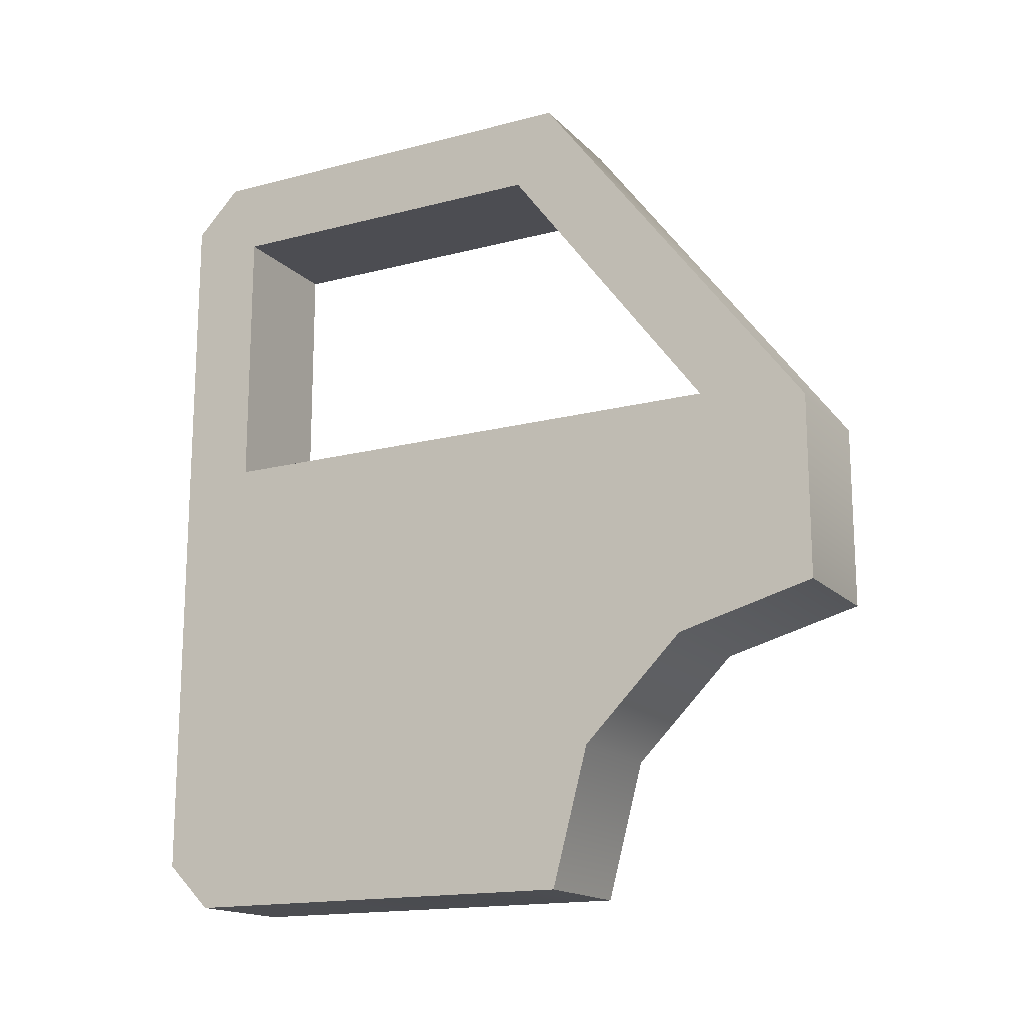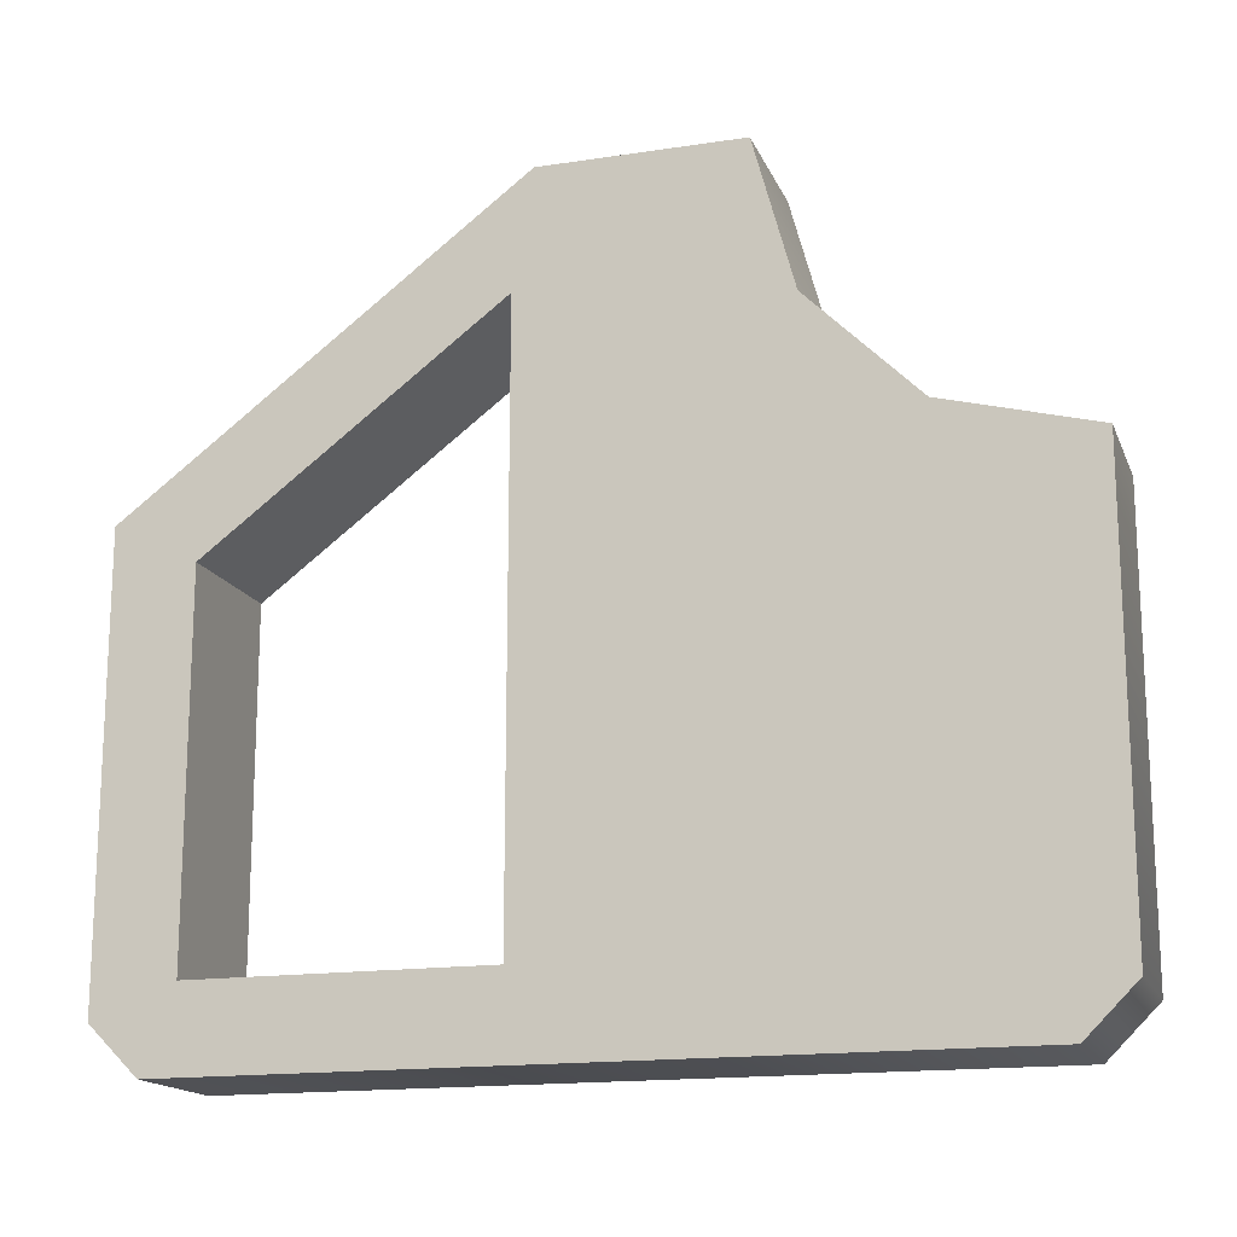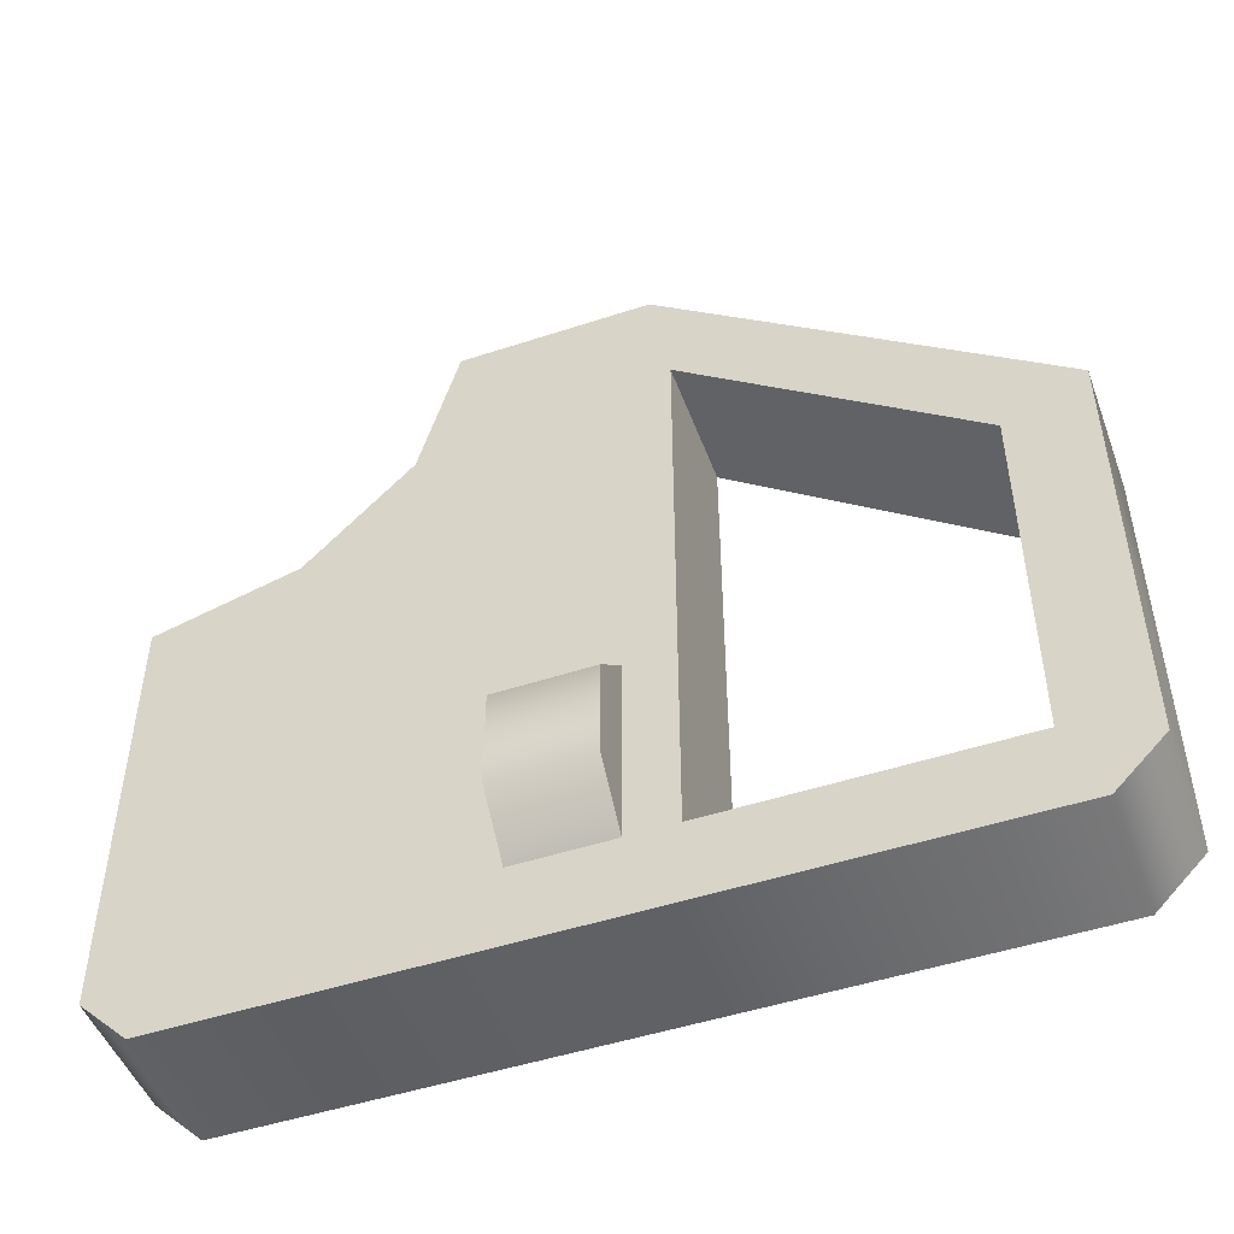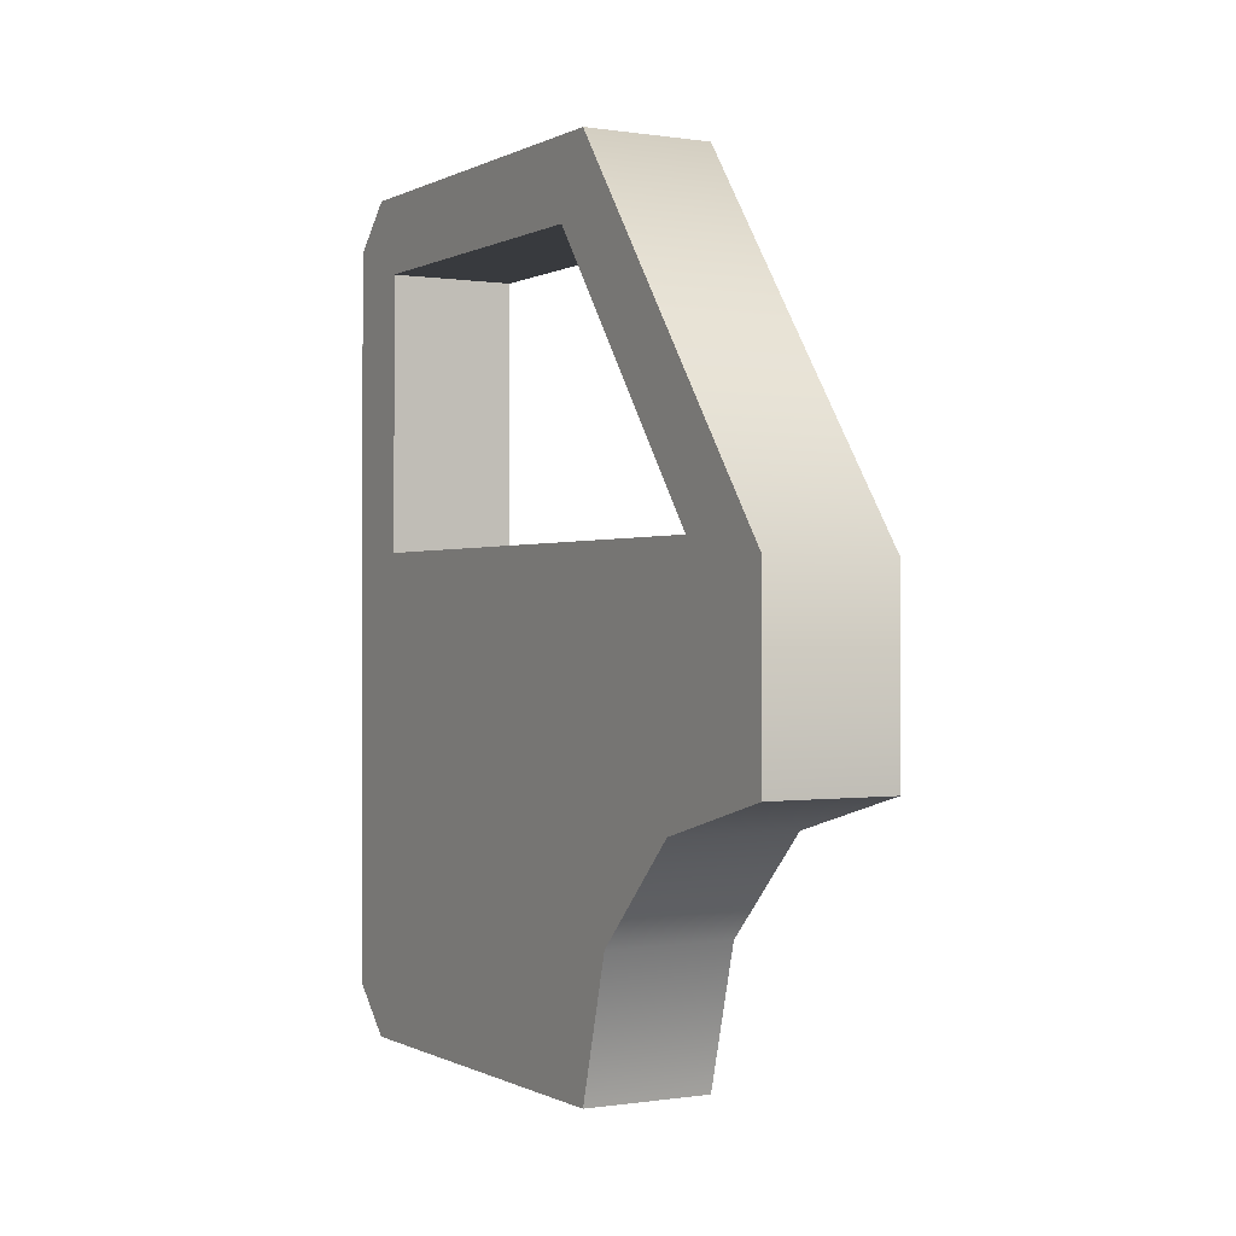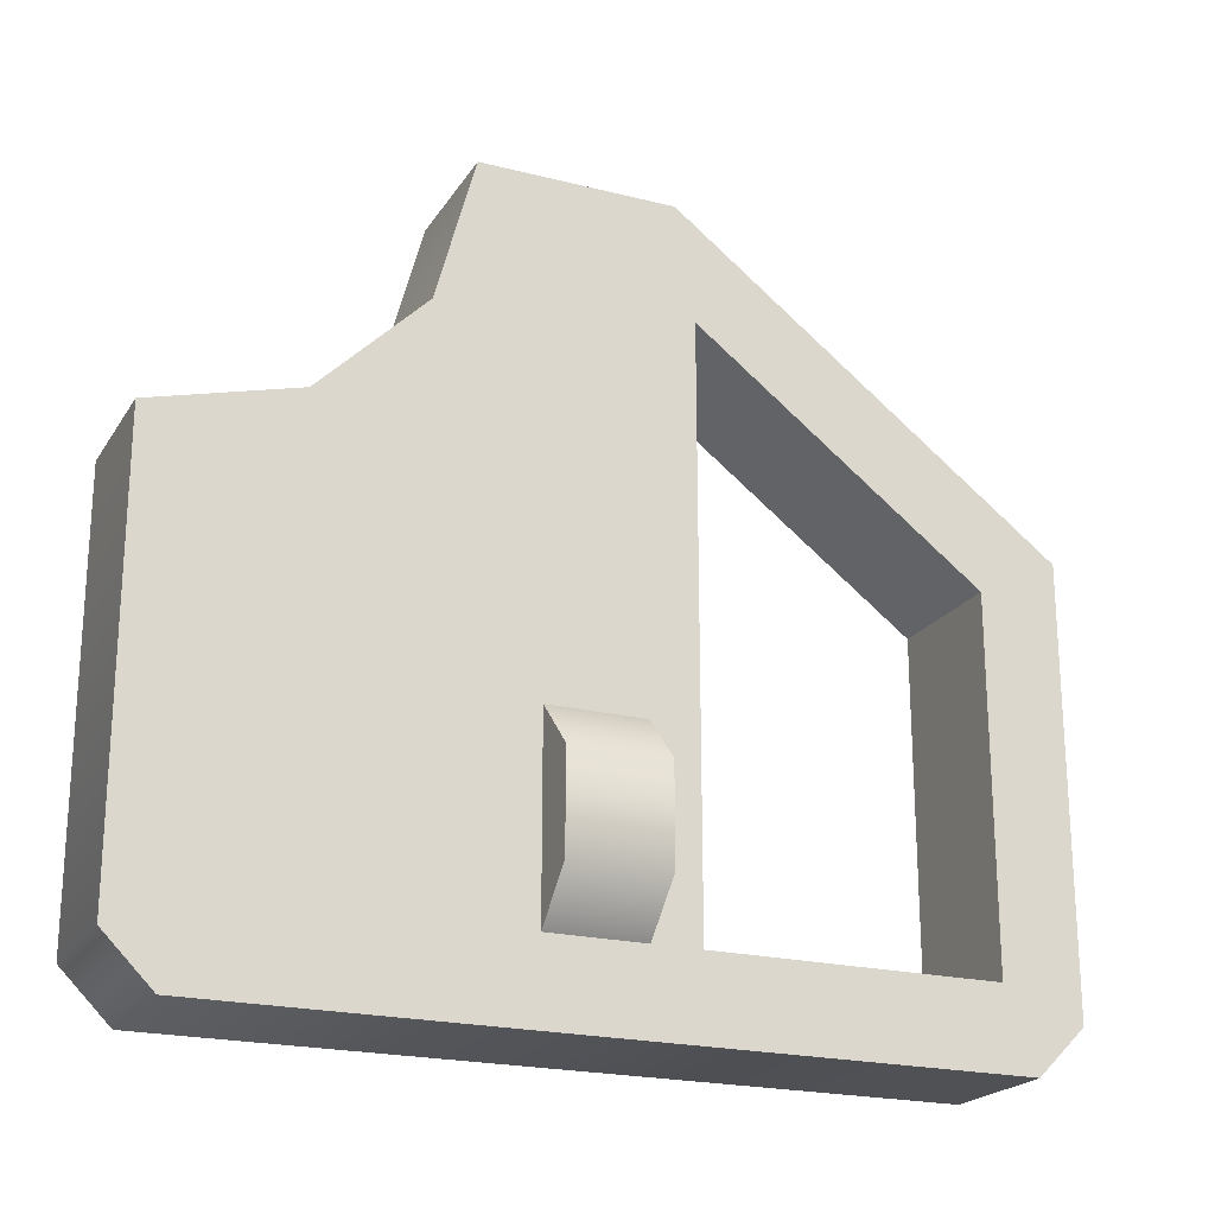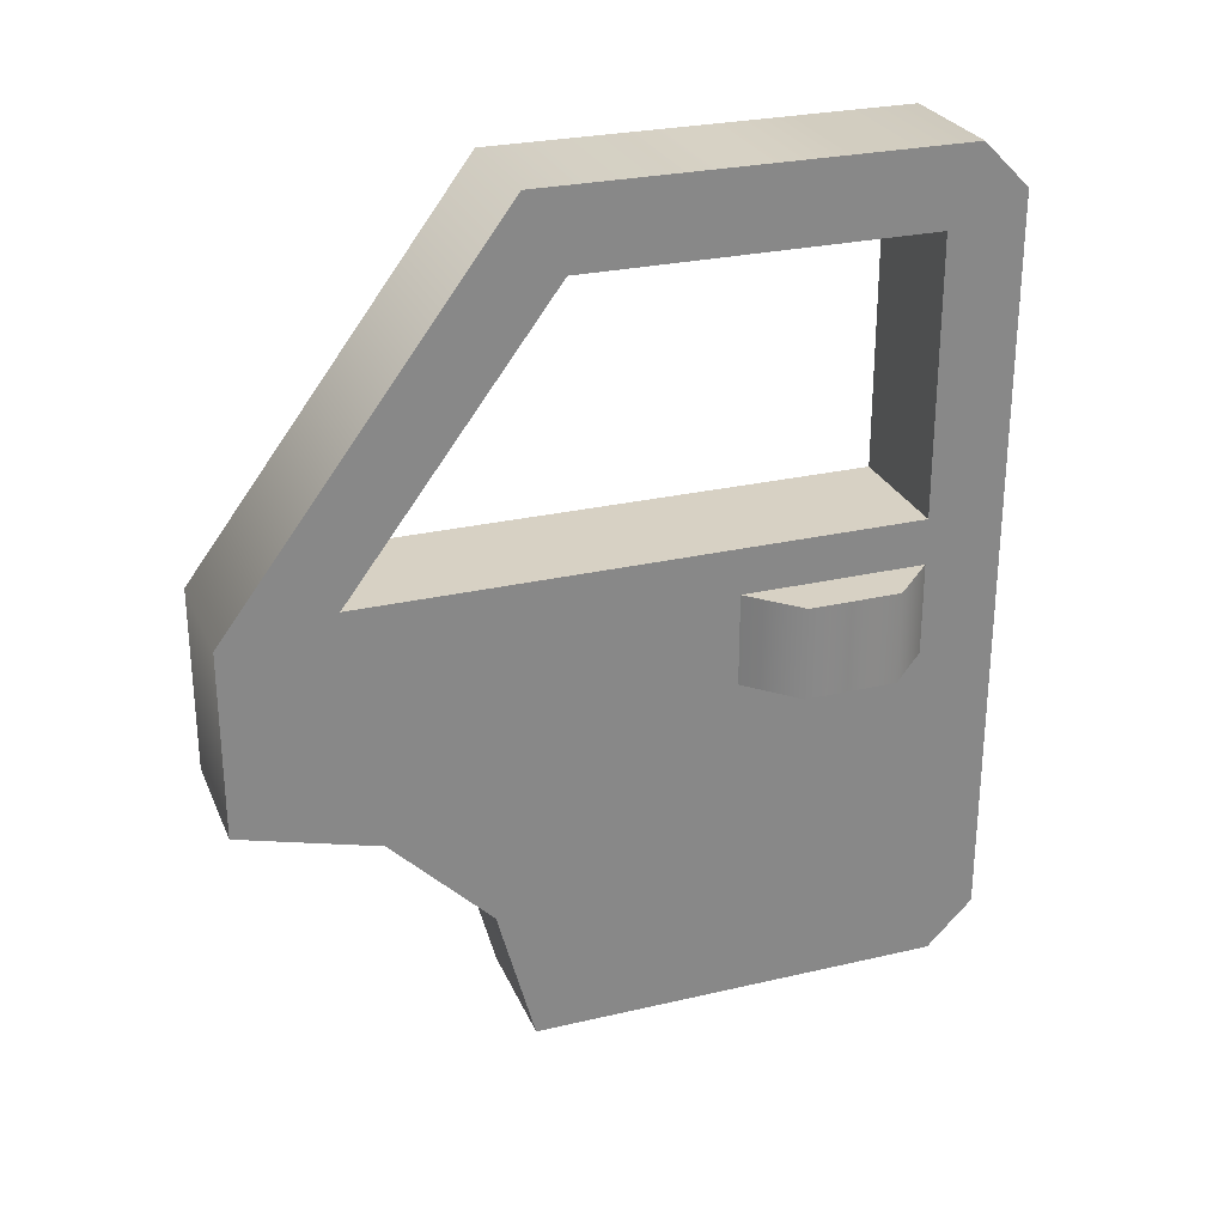
<metadata>
{"format":"obj","ext":"obj","renderer":"f3d","projection":"perspective","resolution":1024,"background":"white","views":[{"elev":-16.3,"azim":-61.7,"up":"+Y"},{"elev":-16.2,"azim":-72.6,"up":"+Z"},{"elev":-48.8,"azim":110.1,"up":"+Z"},{"elev":-0.2,"azim":-29.7,"up":"+Y"},{"elev":-21.4,"azim":66.0,"up":"+Z"},{"elev":27.1,"azim":70.2,"up":"+Y"}]}
</metadata>
<code>
g debris-door
v 0.044 0.3 0.4 1 1 1
v -0.094 0.3 0.4 1 1 1
v 0.044 0.5 0.4 1 1 1
v -0.094 0.5 0.4 1 1 1
v 0.044 0.9 -0.35 1 1 1
v 0.044 0.9 0.1 1 1 1
v -0.094 0.9 -0.35 1 1 1
v -0.094 0.9 0.1 1 1 1
v 0.044 1.837e-17 0.1 1 1 1
v -0.094 1.837e-17 0.1 1 1 1
v 0.044 0.15 0.1402 1 1 1
v -0.094 0.15 0.1402 1 1 1
v 0.044 0.2598 0.25 1 1 1
v -0.094 0.2598 0.25 1 1 1
v -0.094 0.05 -0.4 1 1 1
v 0.044 0.05 -0.4 1 1 1
v -0.094 0.85 -0.4 1 1 1
v 0.044 0.85 -0.4 1 1 1
v 0.044 1.837e-18 -0.35 1 1 1
v -0.094 1.837e-18 -0.35 1 1 1
v -0.094 0.5202 0.2812 1 1 1
v -0.025 0.5202 0.2812 1 1 1
v -0.094 0.8171 0.05853 1 1 1
v 0.044 0.5202 0.2812 1 1 1
v 0.044 0.8171 0.05853 1 1 1
v 0.044 0.5202 -0.3171 1 1 1
v -0.094 0.5202 -0.3171 1 1 1
v 0.044 0.8171 -0.3171 1 1 1
v -0.094 0.8171 -0.3171 1 1 1
v 0.094 0.4702 -0.2671 1 1 1
v 0.094 0.4702 -0.1671 1 1 1
v 0.044 0.4702 -0.3171 1 1 1
v 0.044 0.4702 -0.1171 1 1 1
v 0.094 0.3702 -0.1671 1 1 1
v 0.094 0.3702 -0.2671 1 1 1
v 0.044 0.3702 -0.1171 1 1 1
v 0.044 0.3702 -0.3171 1 1 1
f 3 2 1
f 2 3 4
f 7 6 5
f 6 7 8
f 6 4 3
f 4 6 8
f 11 10 9
f 10 11 12
f 14 11 13
f 11 14 12
f 2 13 1
f 13 2 14
f 17 16 15
f 16 17 18
f 17 5 18
f 5 17 7
f 10 19 9
f 19 10 20
f 20 16 19
f 16 20 15
f 23 22 21
f 22 23 24
f 24 23 25
f 27 24 26
f 24 27 22
f 22 27 21
f 28 27 26
f 27 28 29
f 23 28 25
f 28 23 29
f 20 17 15
f 17 20 7
f 7 20 27
f 27 20 10
f 27 10 12
f 29 7 27
f 27 12 21
f 7 29 8
f 8 29 23
f 8 23 21
f 21 12 14
f 8 21 4
f 21 14 2
f 4 21 2
f 5 16 18
f 16 5 19
f 19 5 28
f 28 5 6
f 28 6 25
f 26 19 28
f 19 26 9
f 9 26 11
f 25 6 24
f 11 26 24
f 24 6 3
f 11 24 13
f 1 24 3
f 13 24 1
f 32 31 30
f 31 32 33
f 36 35 34
f 35 36 37
f 30 37 32
f 37 30 35
f 33 34 31
f 34 33 36
f 31 35 30
f 35 31 34
g debris-door
f 3 2 1
f 2 3 4
f 7 6 5
f 6 7 8
f 6 4 3
f 4 6 8
f 11 10 9
f 10 11 12
f 14 11 13
f 11 14 12
f 2 13 1
f 13 2 14
f 17 16 15
f 16 17 18
f 17 5 18
f 5 17 7
f 10 19 9
f 19 10 20
f 20 16 19
f 16 20 15
f 23 22 21
f 22 23 24
f 24 23 25
f 27 24 26
f 24 27 22
f 22 27 21
f 28 27 26
f 27 28 29
f 23 28 25
f 28 23 29
f 20 17 15
f 17 20 7
f 7 20 27
f 27 20 10
f 27 10 12
f 29 7 27
f 27 12 21
f 7 29 8
f 8 29 23
f 8 23 21
f 21 12 14
f 8 21 4
f 21 14 2
f 4 21 2
f 5 16 18
f 16 5 19
f 19 5 28
f 28 5 6
f 28 6 25
f 26 19 28
f 19 26 9
f 9 26 11
f 25 6 24
f 11 26 24
f 24 6 3
f 11 24 13
f 1 24 3
f 13 24 1
f 32 31 30
f 31 32 33
f 36 35 34
f 35 36 37
f 30 37 32
f 37 30 35
f 33 34 31
f 34 33 36
f 31 35 30
f 35 31 34

</code>
